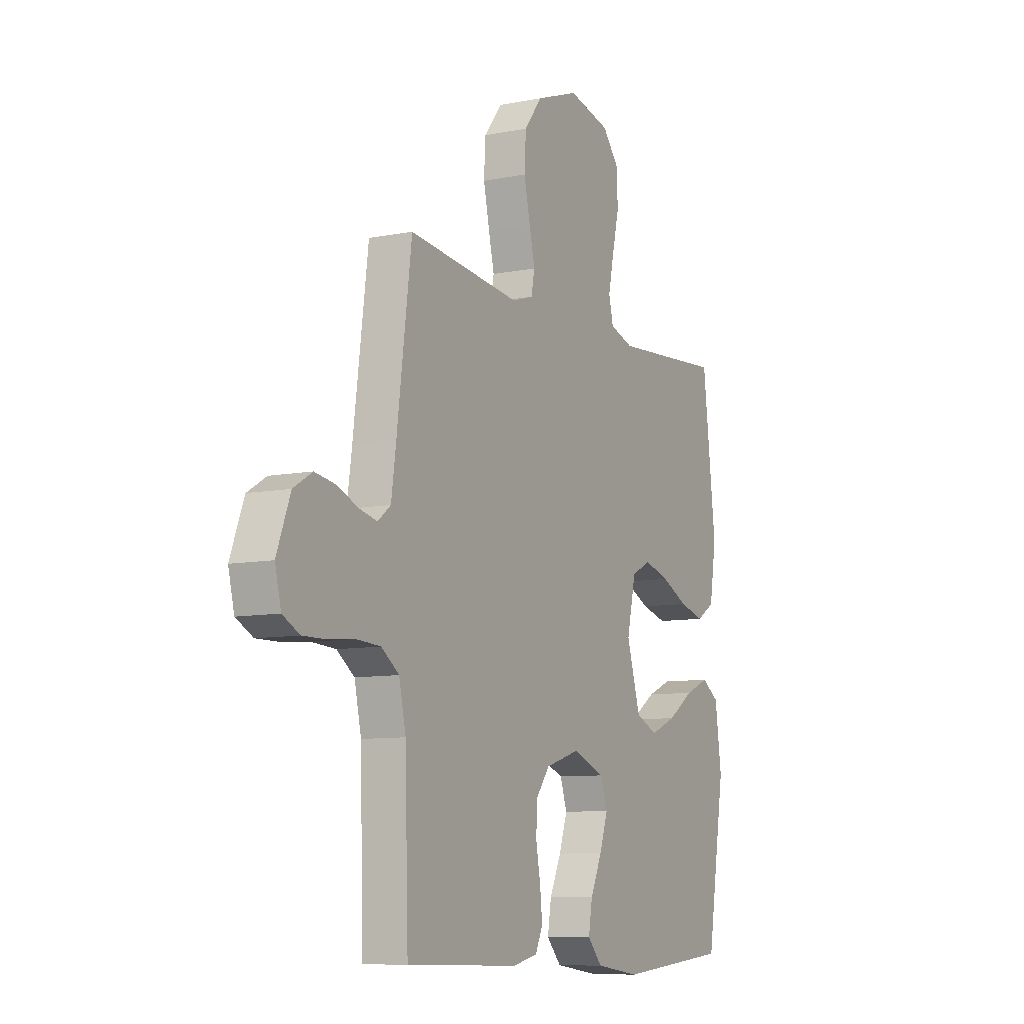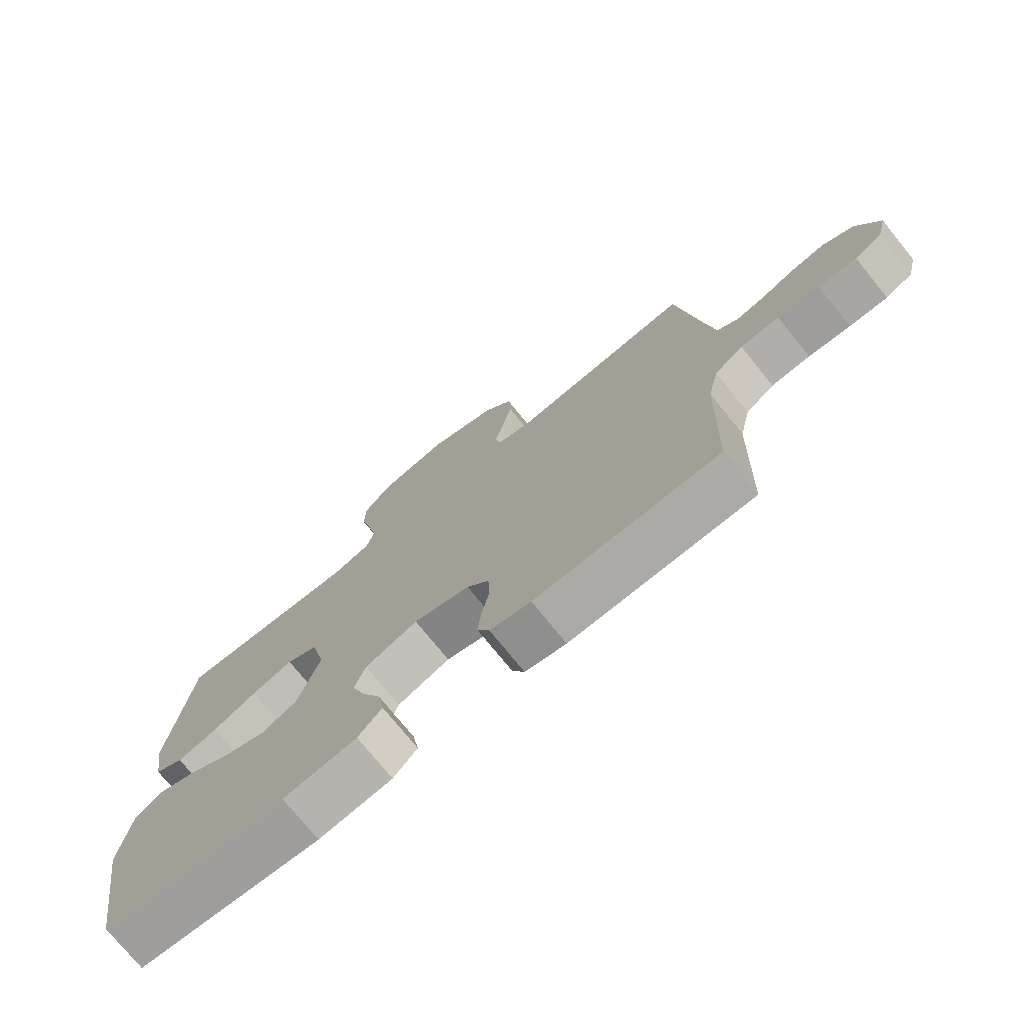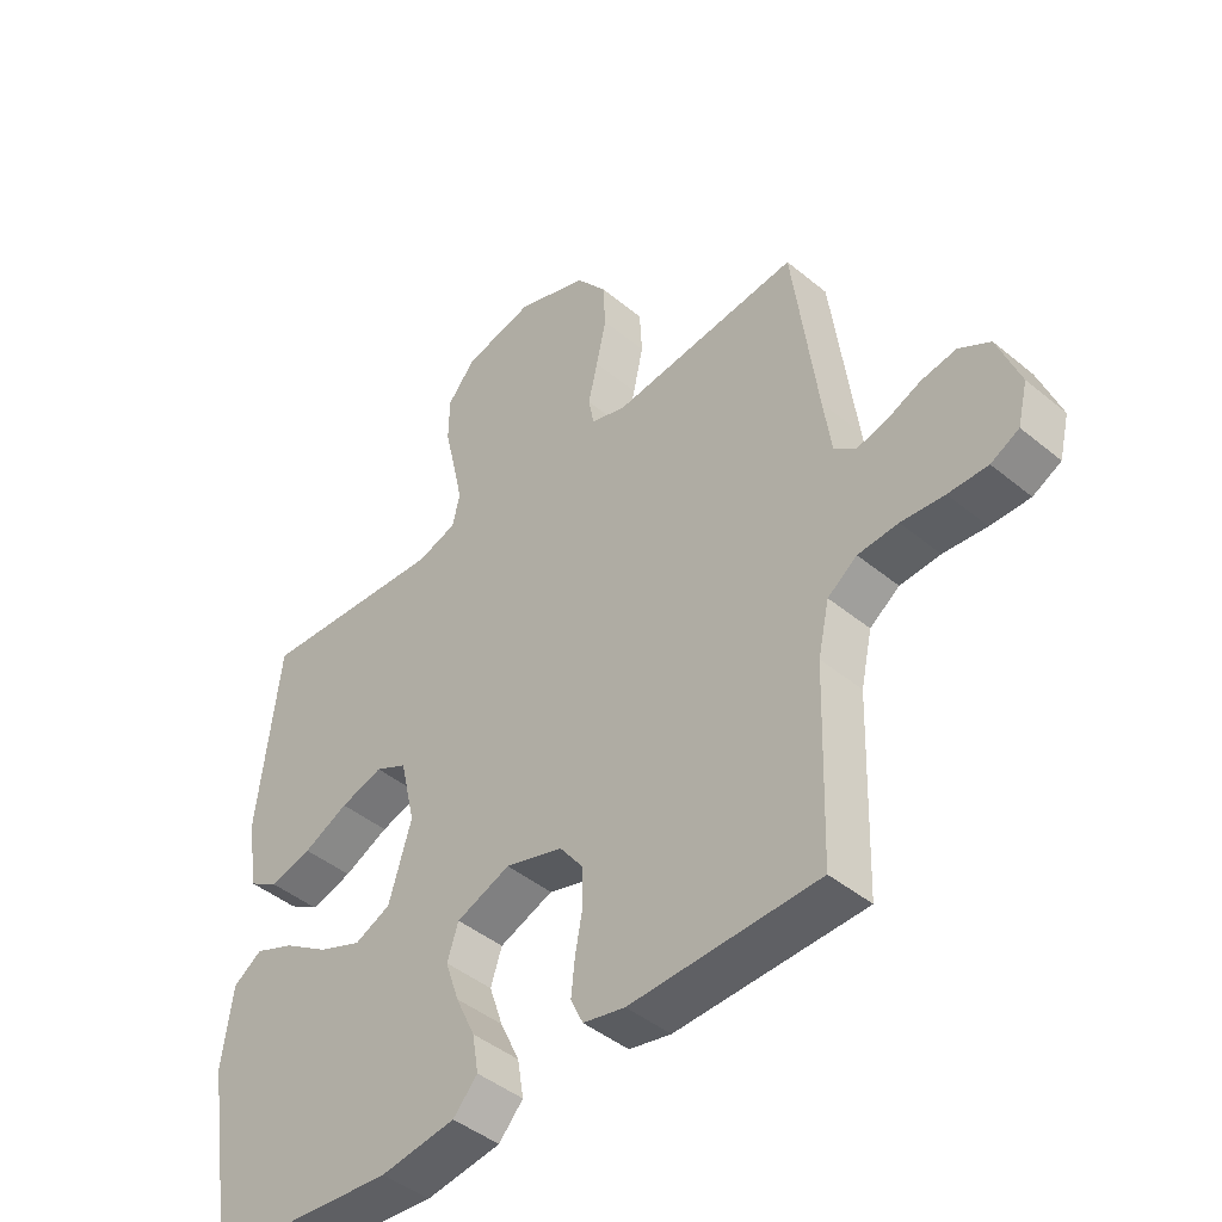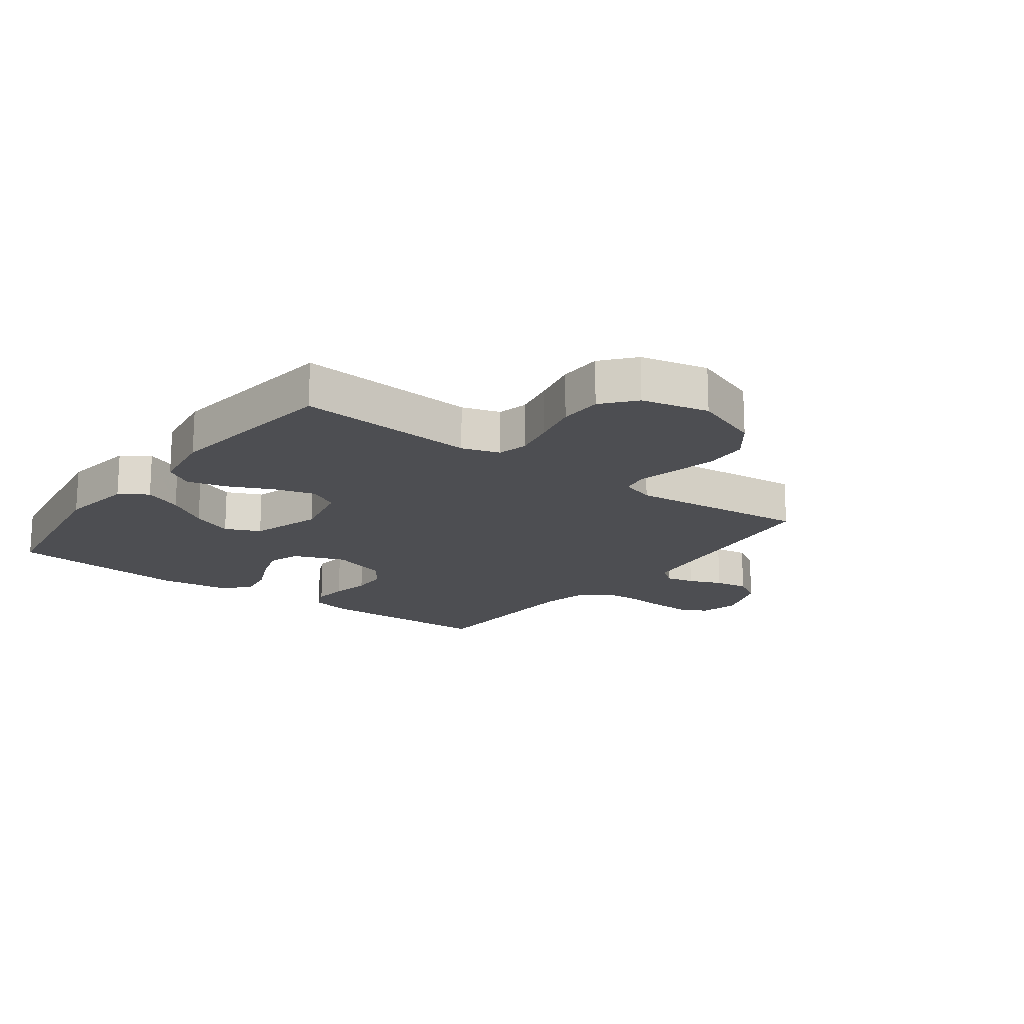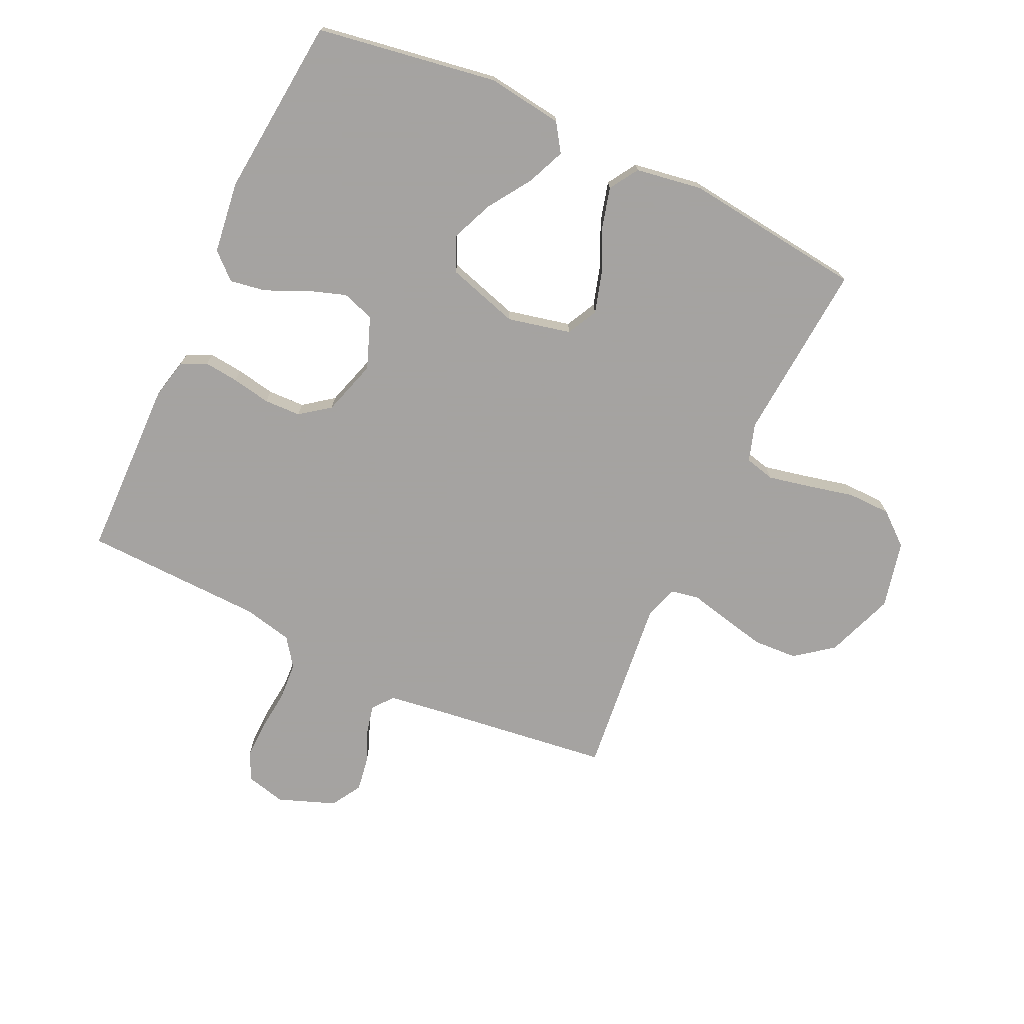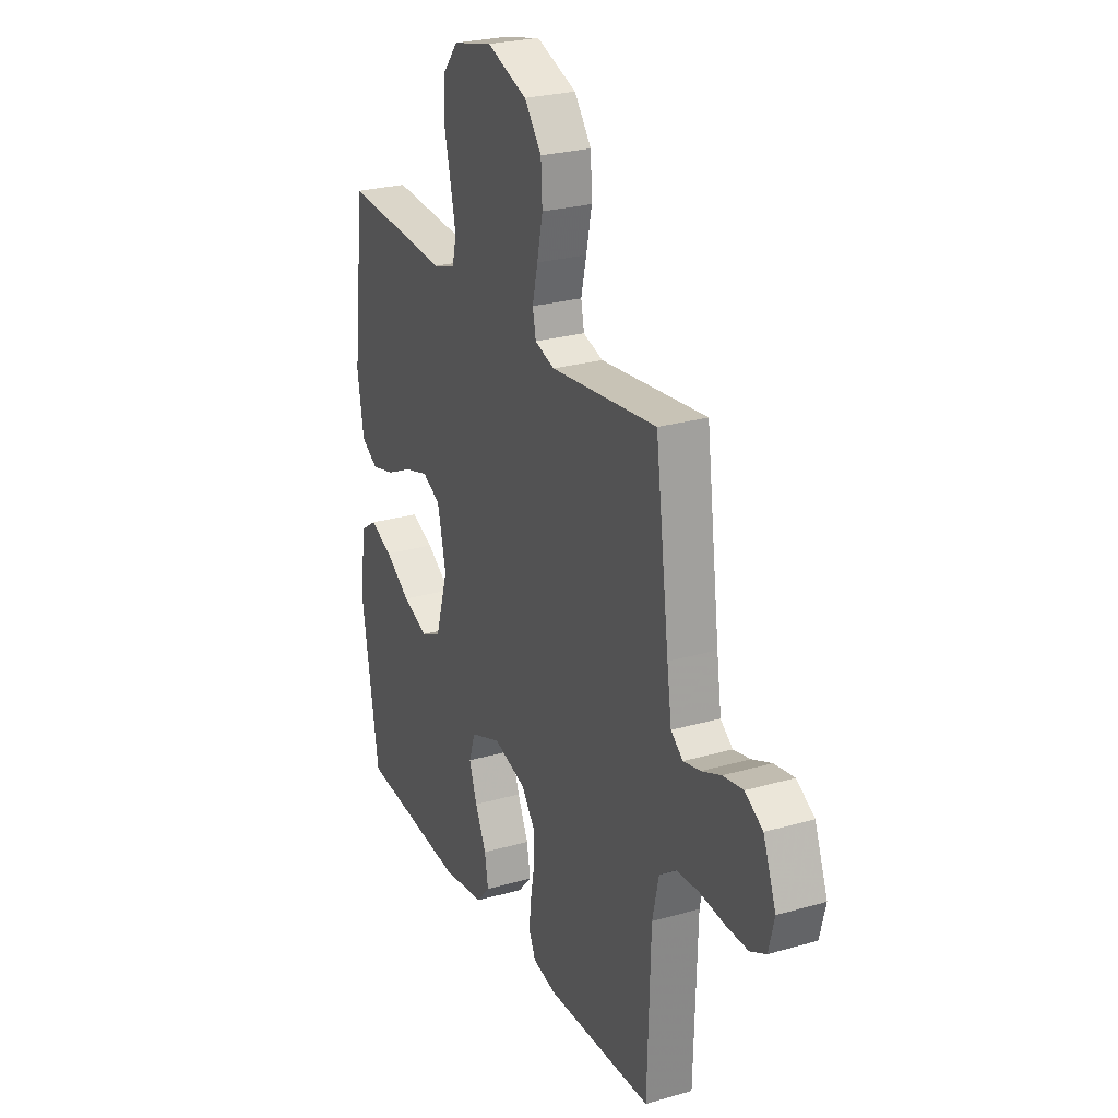
<metadata>
{"format":"obj","ext":"obj","renderer":"f3d","projection":"perspective","resolution":1024,"background":"white","views":[{"elev":-9.0,"azim":118.1,"up":"+Z"},{"elev":-75.0,"azim":39.0,"up":"+Z"},{"elev":-44.5,"azim":46.2,"up":"+Z"},{"elev":-17.2,"azim":-36.9,"up":"+Y"},{"elev":-73.1,"azim":-115.2,"up":"+Y"},{"elev":25.7,"azim":65.3,"up":"+Z"}]}
</metadata>
<code>
v -0.5 0.07 0.5
v -0.2 0.07 0.478
v -0.137 0.07 0.498
v -0.125 0.07 0.548
v -0.14 0.07 0.618
v -0.158 0.07 0.695
v -0.157 0.07 0.767
v -0.112 0.07 0.821
v 0 0.07 0.847
v 0.114 0.07 0.805
v 0.162 0.07 0.743
v 0.166 0.07 0.67
v 0.15 0.07 0.596
v 0.135 0.07 0.531
v 0.144 0.07 0.485
v 0.2 0.07 0.467
v 0.5 0.07 0.5
v 0.539 0.07 0.2
v 0.552 0.07 0.109
v 0.586 0.07 0.082
v 0.634 0.07 0.093
v 0.689 0.07 0.116
v 0.745 0.07 0.125
v 0.795 0.07 0.095
v 0.831 0.07 0
v 0.815 0.07 -0.065
v 0.77 0.07 -0.088
v 0.707 0.07 -0.087
v 0.638 0.07 -0.08
v 0.574 0.07 -0.084
v 0.527 0.07 -0.118
v 0.509 0.07 -0.2
v 0.5 0.07 -0.5
v 0.2 0.07 -0.507
v 0.133 0.07 -0.492
v 0.113 0.07 -0.45
v 0.119 0.07 -0.393
v 0.131 0.07 -0.328
v 0.129 0.07 -0.267
v 0.092 0.07 -0.218
v 0 0.07 -0.19
v -0.086 0.07 -0.223
v -0.104 0.07 -0.277
v -0.082 0.07 -0.342
v -0.051 0.07 -0.409
v -0.041 0.07 -0.469
v -0.08 0.07 -0.512
v -0.2 0.07 -0.528
v -0.5 0.07 -0.5
v -0.549 0.07 -0.2
v -0.532 0.07 -0.074
v -0.486 0.07 -0.043
v -0.422 0.07 -0.07
v -0.351 0.07 -0.117
v -0.281 0.07 -0.146
v -0.223 0.07 -0.12
v -0.187 0.07 0
v -0.211 0.07 0.105
v -0.262 0.07 0.131
v -0.33 0.07 0.111
v -0.402 0.07 0.077
v -0.469 0.07 0.059
v -0.517 0.07 0.089
v -0.535 0.07 0.2
v -0.5 0 0.5
v -0.2 0 0.478
v -0.137 0 0.498
v -0.125 0 0.548
v -0.14 0 0.618
v -0.158 0 0.695
v -0.157 0 0.767
v -0.112 0 0.821
v 0 0 0.847
v 0.114 0 0.805
v 0.162 0 0.743
v 0.166 0 0.67
v 0.15 0 0.596
v 0.135 0 0.531
v 0.144 0 0.485
v 0.2 0 0.467
v 0.5 0 0.5
v 0.539 0 0.2
v 0.552 0 0.109
v 0.586 0 0.082
v 0.634 0 0.093
v 0.689 0 0.116
v 0.745 0 0.125
v 0.795 0 0.095
v 0.831 0 0
v 0.815 0 -0.065
v 0.77 0 -0.088
v 0.707 0 -0.087
v 0.638 0 -0.08
v 0.574 0 -0.084
v 0.527 0 -0.118
v 0.509 0 -0.2
v 0.5 0 -0.5
v 0.2 0 -0.507
v 0.133 0 -0.492
v 0.113 0 -0.45
v 0.119 0 -0.393
v 0.131 0 -0.328
v 0.129 0 -0.267
v 0.092 0 -0.218
v 0 0 -0.19
v -0.086 0 -0.223
v -0.104 0 -0.277
v -0.082 0 -0.342
v -0.051 0 -0.409
v -0.041 0 -0.469
v -0.08 0 -0.512
v -0.2 0 -0.528
v -0.5 0 -0.5
v -0.549 0 -0.2
v -0.532 0 -0.074
v -0.486 0 -0.043
v -0.422 0 -0.07
v -0.351 0 -0.117
v -0.281 0 -0.146
v -0.223 0 -0.12
v -0.187 0 0
v -0.211 0 0.105
v -0.262 0 0.131
v -0.33 0 0.111
v -0.402 0 0.077
v -0.469 0 0.059
v -0.517 0 0.089
v -0.535 0 0.2
f 64 1 2
f 63 64 2
f 62 63 2
f 61 62 2
f 60 61 2
f 59 60 2 3
f 58 59 3
f 57 58 3 4
f 52 53 54
f 51 52 54
f 50 51 54
f 49 50 54
f 48 49 54
f 47 48 54
f 46 47 54
f 45 46 54
f 44 45 54
f 43 44 54 55
f 42 43 55 56
f 36 37 38
f 35 36 38
f 34 35 38
f 33 34 38
f 32 33 38
f 31 32 38 39
f 30 31 39 40
f 27 28 29
f 26 27 29
f 25 26 29
f 24 25 29
f 23 24 29
f 22 23 29
f 21 22 29
f 20 21 29 30
f 30 40 41
f 20 30 41
f 19 20 41
f 16 17 18
f 42 56 57
f 41 42 57
f 19 41 57
f 18 19 57
f 16 18 57
f 15 16 57
f 12 13 14
f 11 12 14
f 10 11 14
f 9 10 14
f 8 9 14
f 7 8 14
f 6 7 14
f 5 6 14
f 4 5 14 15
f 4 15 57
f 66 65 128
f 66 128 127
f 66 127 126
f 66 126 125
f 66 125 124
f 67 66 124 123
f 67 123 122
f 68 67 122 121
f 118 117 116
f 118 116 115
f 118 115 114
f 118 114 113
f 118 113 112
f 118 112 111
f 118 111 110
f 118 110 109
f 118 109 108
f 119 118 108 107
f 120 119 107 106
f 102 101 100
f 102 100 99
f 102 99 98
f 102 98 97
f 102 97 96
f 103 102 96 95
f 104 103 95 94
f 93 92 91
f 93 91 90
f 93 90 89
f 93 89 88
f 93 88 87
f 93 87 86
f 93 86 85
f 94 93 85 84
f 105 104 94
f 105 94 84
f 105 84 83
f 82 81 80
f 121 120 106
f 121 106 105
f 121 105 83
f 121 83 82
f 121 82 80
f 121 80 79
f 78 77 76
f 78 76 75
f 78 75 74
f 78 74 73
f 78 73 72
f 78 72 71
f 78 71 70
f 78 70 69
f 79 78 69 68
f 121 79 68
f 1 65 66 2
f 2 66 67 3
f 3 67 68 4
f 4 68 69 5
f 5 69 70 6
f 6 70 71 7
f 7 71 72 8
f 8 72 73 9
f 9 73 74 10
f 10 74 75 11
f 11 75 76 12
f 12 76 77 13
f 13 77 78 14
f 14 78 79 15
f 15 79 80 16
f 16 80 81 17
f 17 81 82 18
f 18 82 83 19
f 19 83 84 20
f 20 84 85 21
f 21 85 86 22
f 22 86 87 23
f 23 87 88 24
f 24 88 89 25
f 25 89 90 26
f 26 90 91 27
f 27 91 92 28
f 28 92 93 29
f 29 93 94 30
f 30 94 95 31
f 31 95 96 32
f 32 96 97 33
f 33 97 98 34
f 34 98 99 35
f 35 99 100 36
f 36 100 101 37
f 37 101 102 38
f 38 102 103 39
f 39 103 104 40
f 40 104 105 41
f 41 105 106 42
f 42 106 107 43
f 43 107 108 44
f 44 108 109 45
f 45 109 110 46
f 46 110 111 47
f 47 111 112 48
f 48 112 113 49
f 49 113 114 50
f 50 114 115 51
f 51 115 116 52
f 52 116 117 53
f 53 117 118 54
f 54 118 119 55
f 55 119 120 56
f 56 120 121 57
f 57 121 122 58
f 58 122 123 59
f 59 123 124 60
f 60 124 125 61
f 61 125 126 62
f 62 126 127 63
f 63 127 128 64
f 64 128 65 1

</code>
